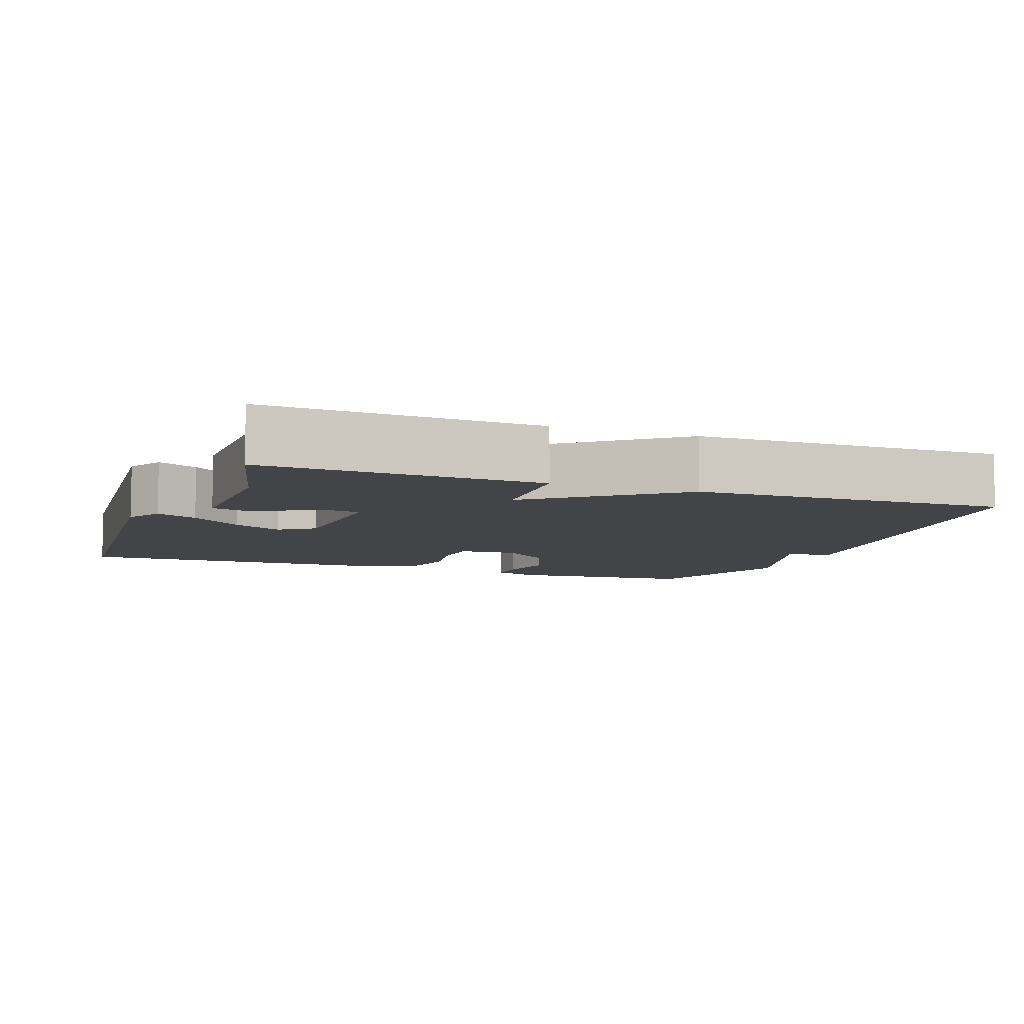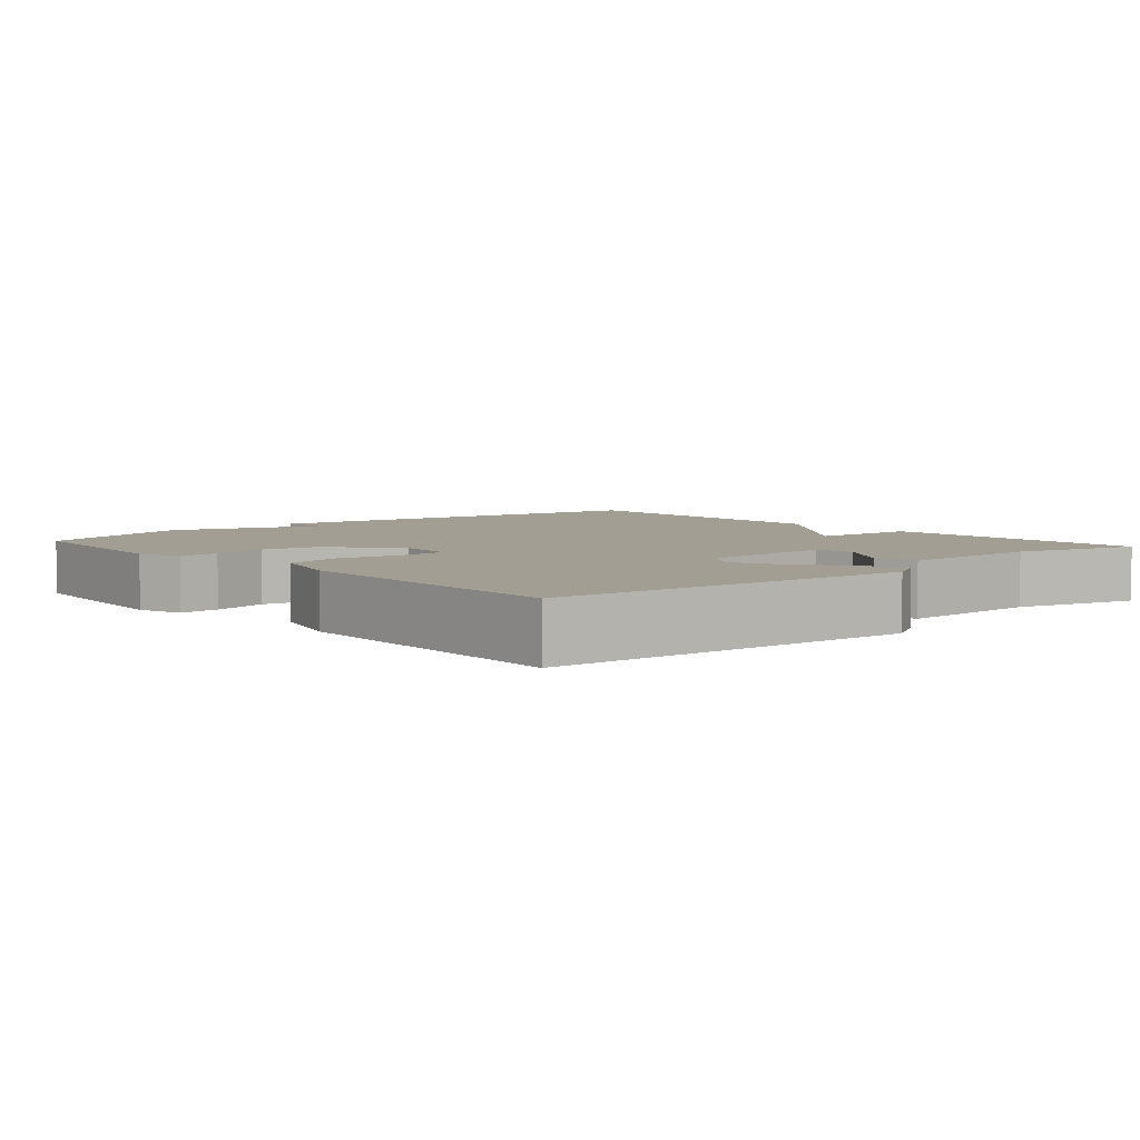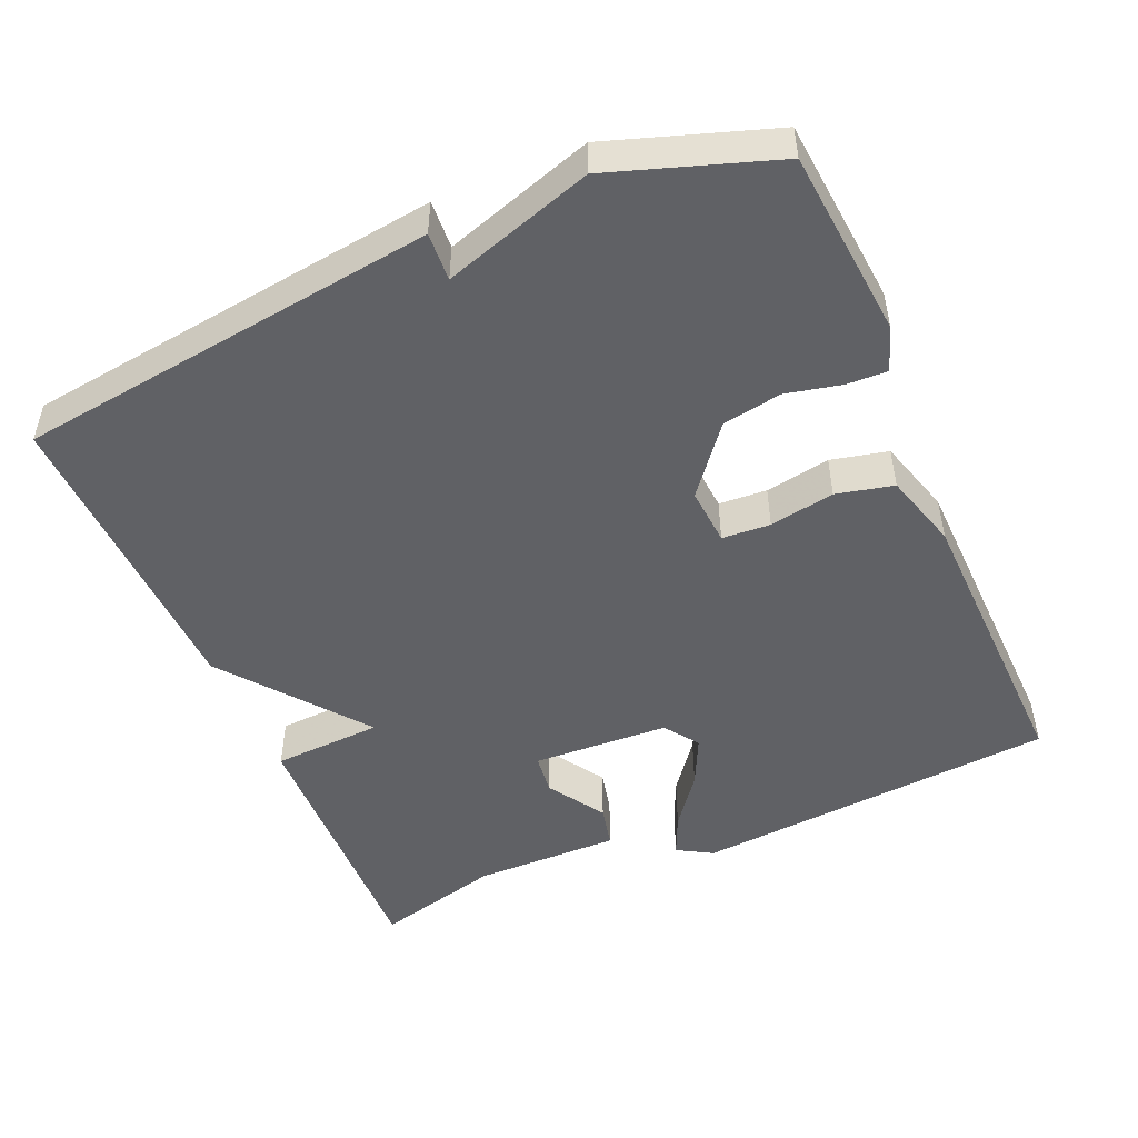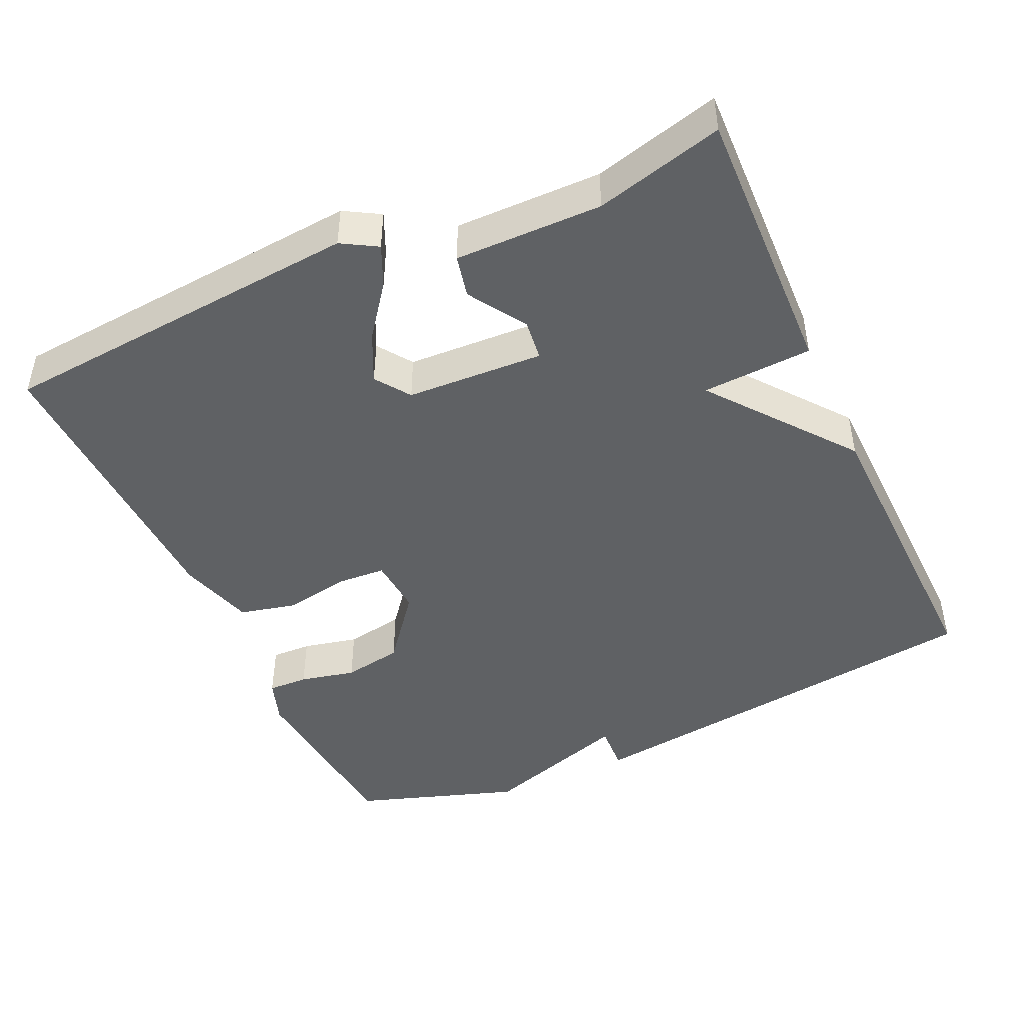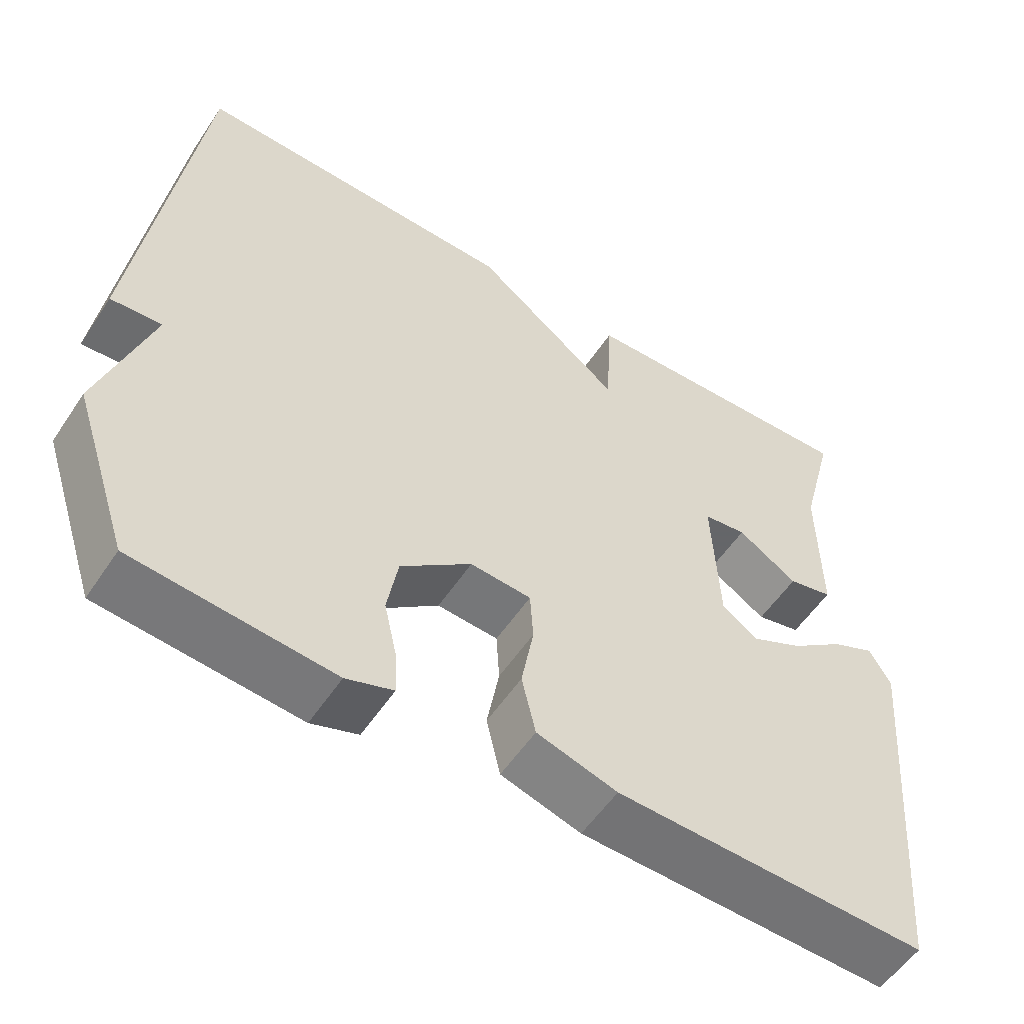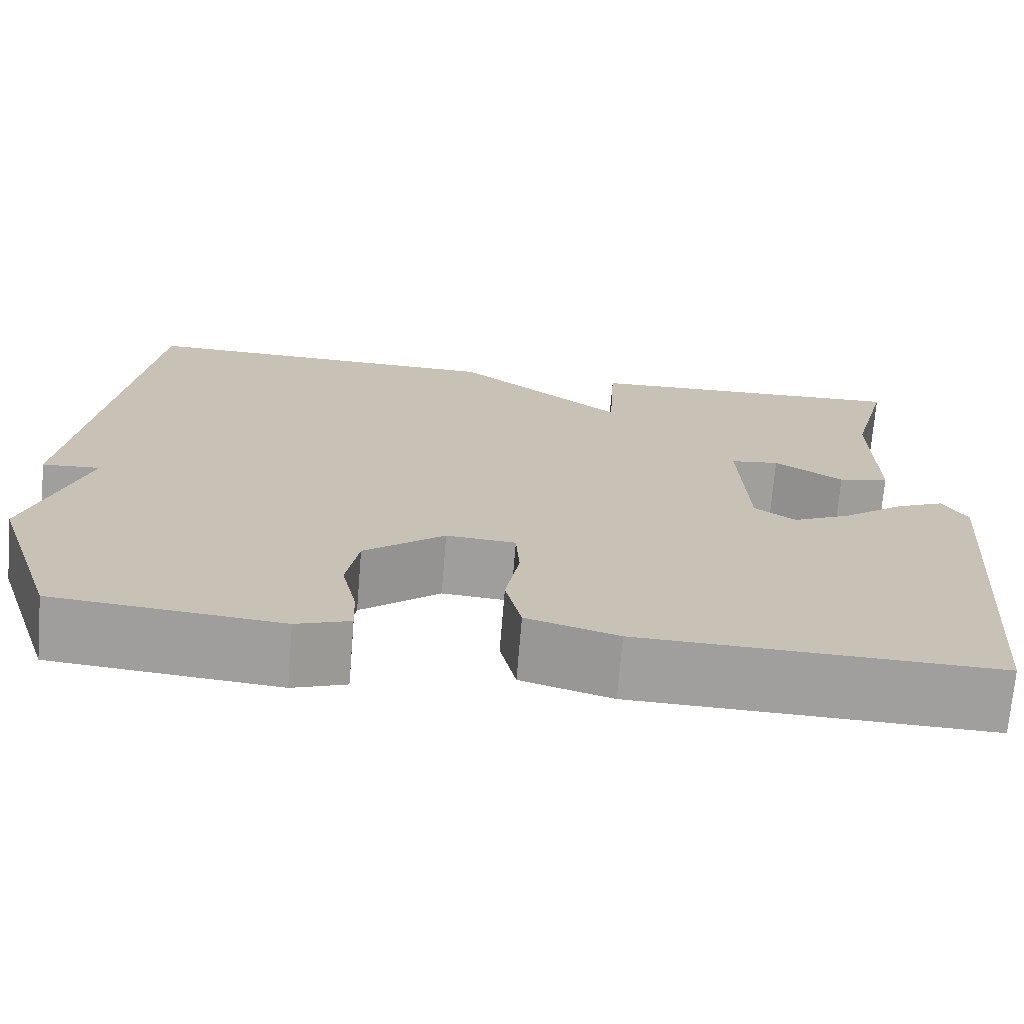
<metadata>
{"format":"obj","ext":"obj","renderer":"f3d","projection":"perspective","resolution":1024,"background":"white","views":[{"elev":-7.7,"azim":-20.6,"up":"+Y"},{"elev":5.1,"azim":-131.1,"up":"+Y"},{"elev":-49.2,"azim":113.3,"up":"+Y"},{"elev":-45.7,"azim":-65.4,"up":"+Y"},{"elev":-55.2,"azim":146.9,"up":"+Z"},{"elev":-71.4,"azim":175.3,"up":"+Z"}]}
</metadata>
<code>
v 0.5 0.07 0.5
v 0.575 0.07 -0.076
v 0.509 0.07 -0.072
v 0.575 0.07 -0.276
v 0.5 0.07 -0.5
v 0.242 0.07 -0.524
v 0.181 0.07 -0.503
v 0.183 0.07 -0.448
v 0.2 0.07 -0.372
v 0.186 0.07 -0.291
v 0.094 0.07 -0.218
v 0.015 0.07 -0.224
v 0.011 0.07 -0.29
v 0.027 0.07 -0.379
v 0.009 0.07 -0.457
v -0.095 0.07 -0.488
v -0.5 0.07 -0.5
v -0.542 0.07 -0.001
v -0.514 0.07 0.047
v -0.458 0.07 0.022
v -0.388 0.07 -0.031
v -0.321 0.07 -0.063
v -0.274 0.07 -0.03
v -0.265 0.07 0.157
v -0.321 0.07 0.164
v -0.399 0.07 0.114
v -0.457 0.07 0.127
v -0.455 0.07 0.327
v -0.5 0.07 0.5
v -0.123 0.07 0.488
v -0.115 0.07 0.338
v 0.077 0.07 0.488
v 0.5 0 0.5
v 0.575 0 -0.076
v 0.509 0 -0.072
v 0.575 0 -0.276
v 0.5 0 -0.5
v 0.242 0 -0.524
v 0.181 0 -0.503
v 0.183 0 -0.448
v 0.2 0 -0.372
v 0.186 0 -0.291
v 0.094 0 -0.218
v 0.015 0 -0.224
v 0.011 0 -0.29
v 0.027 0 -0.379
v 0.009 0 -0.457
v -0.095 0 -0.488
v -0.5 0 -0.5
v -0.542 0 -0.001
v -0.514 0 0.047
v -0.458 0 0.022
v -0.388 0 -0.031
v -0.321 0 -0.063
v -0.274 0 -0.03
v -0.265 0 0.157
v -0.321 0 0.164
v -0.399 0 0.114
v -0.457 0 0.127
v -0.455 0 0.327
v -0.5 0 0.5
v -0.123 0 0.488
v -0.115 0 0.338
v 0.077 0 0.488
f 1 2 3
f 32 1 3
f 31 32 3
f 28 29 30 31
f 27 28 31
f 26 27 31
f 25 26 31
f 24 25 31
f 31 3 4
f 24 31 4
f 23 24 4
f 22 23 4
f 19 20 21
f 18 19 21
f 17 18 21
f 16 17 21
f 15 16 21
f 14 15 21
f 13 14 21 22
f 12 13 22
f 11 12 22
f 7 8 9
f 6 7 9
f 5 6 9
f 4 5 9
f 4 9 10
f 11 22 4
f 4 10 11
f 35 34 33
f 35 33 64
f 35 64 63
f 63 62 61 60
f 63 60 59
f 63 59 58
f 63 58 57
f 63 57 56
f 36 35 63
f 36 63 56
f 36 56 55
f 36 55 54
f 53 52 51
f 53 51 50
f 53 50 49
f 53 49 48
f 53 48 47
f 53 47 46
f 54 53 46 45
f 54 45 44
f 54 44 43
f 41 40 39
f 41 39 38
f 41 38 37
f 41 37 36
f 42 41 36
f 36 54 43
f 43 42 36
f 1 33 34 2
f 2 34 35 3
f 3 35 36 4
f 4 36 37 5
f 5 37 38 6
f 6 38 39 7
f 7 39 40 8
f 8 40 41 9
f 9 41 42 10
f 10 42 43 11
f 11 43 44 12
f 12 44 45 13
f 13 45 46 14
f 14 46 47 15
f 15 47 48 16
f 16 48 49 17
f 17 49 50 18
f 18 50 51 19
f 19 51 52 20
f 20 52 53 21
f 21 53 54 22
f 22 54 55 23
f 23 55 56 24
f 24 56 57 25
f 25 57 58 26
f 26 58 59 27
f 27 59 60 28
f 28 60 61 29
f 29 61 62 30
f 30 62 63 31
f 31 63 64 32
f 32 64 33 1

</code>
